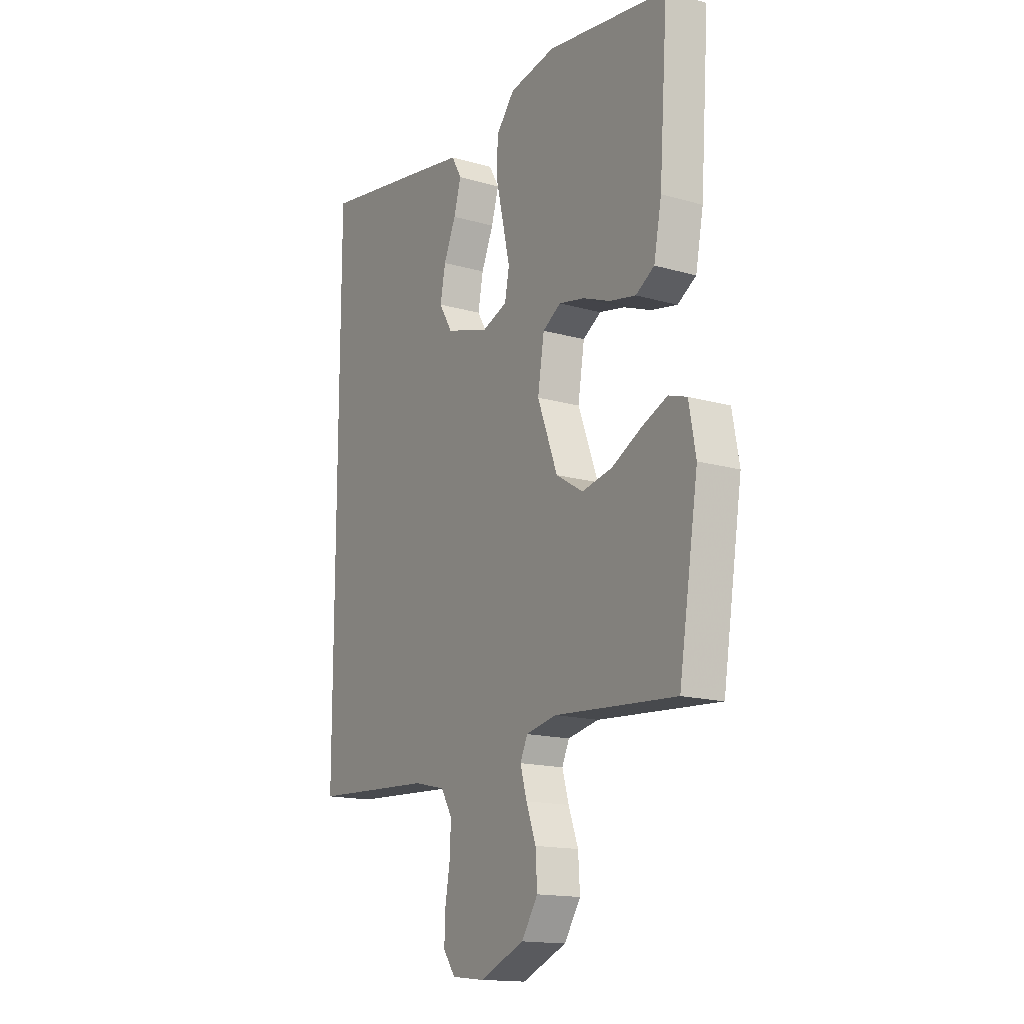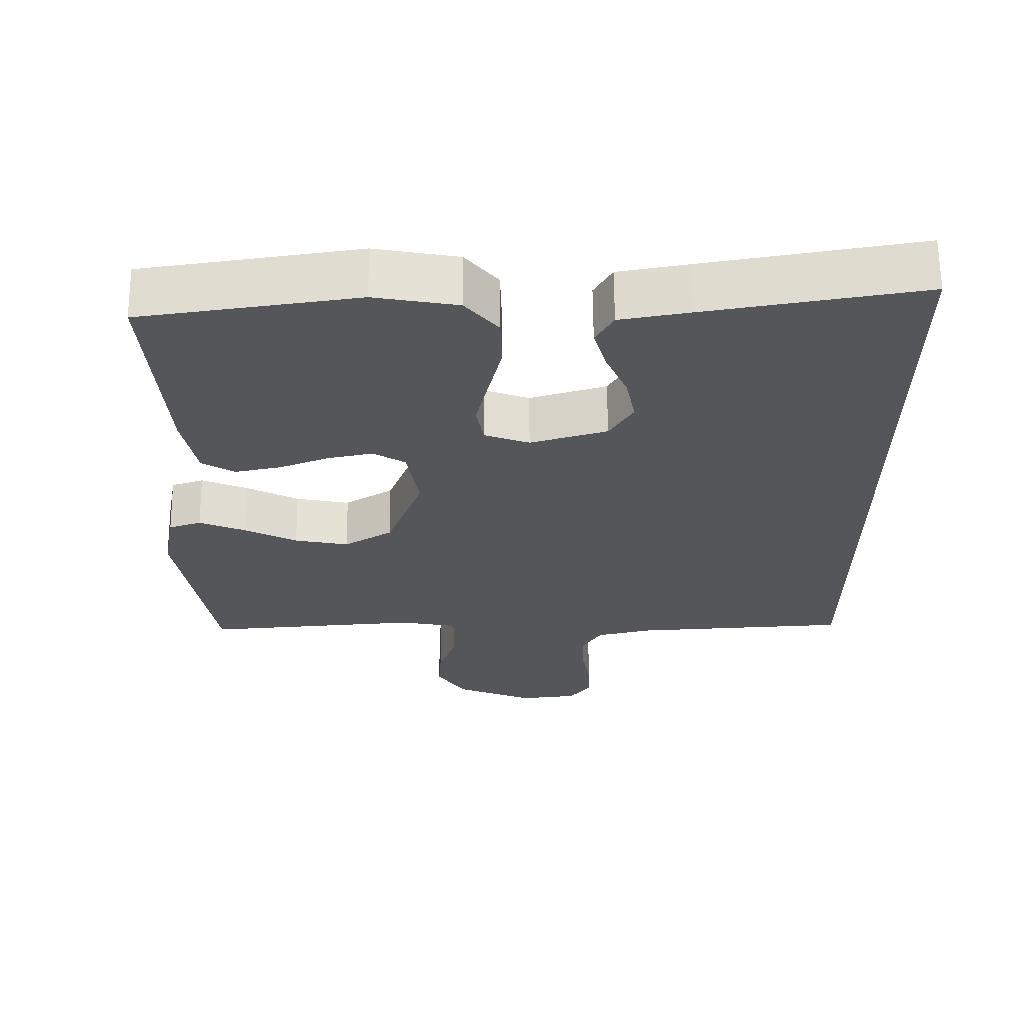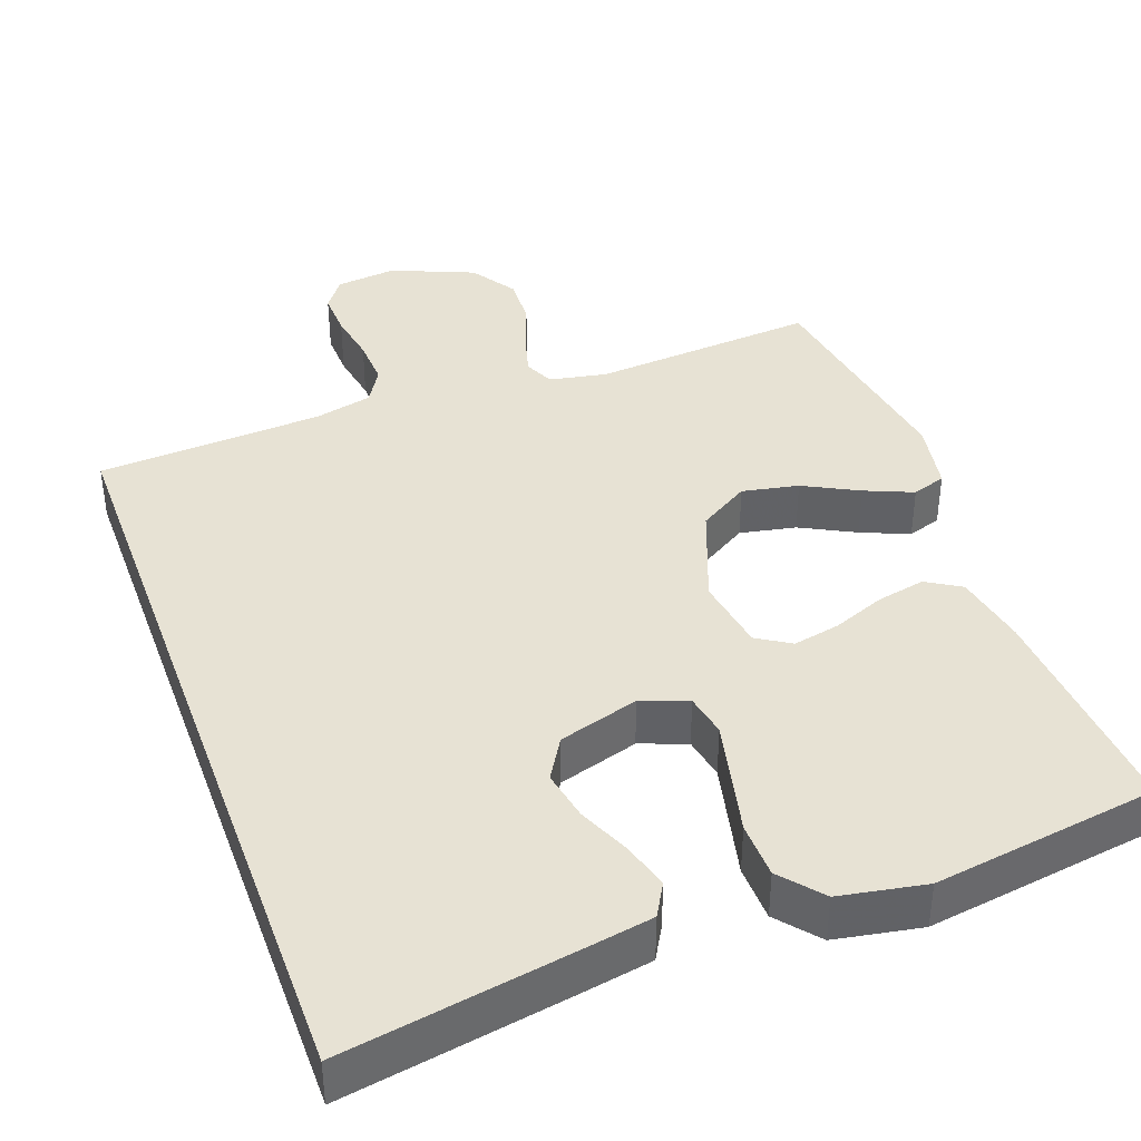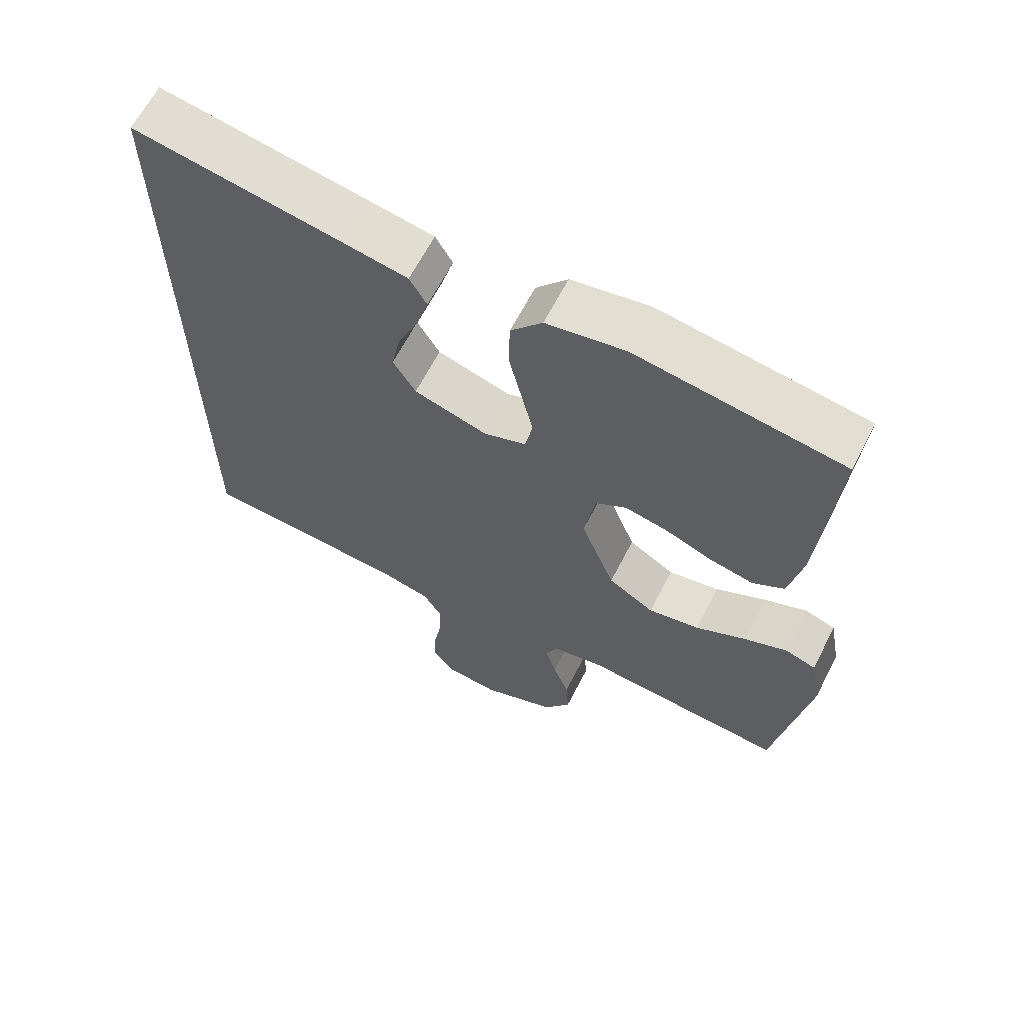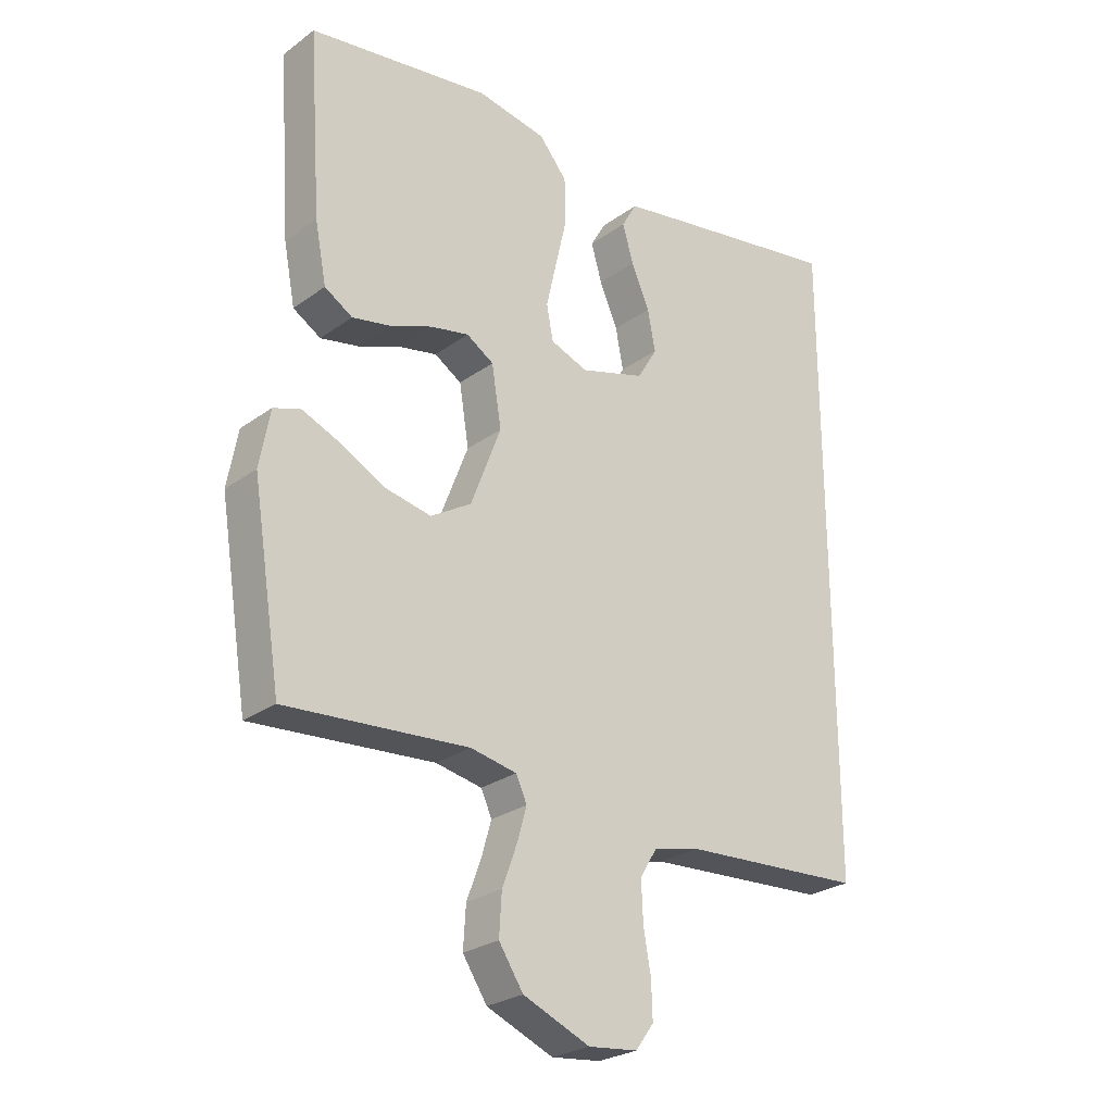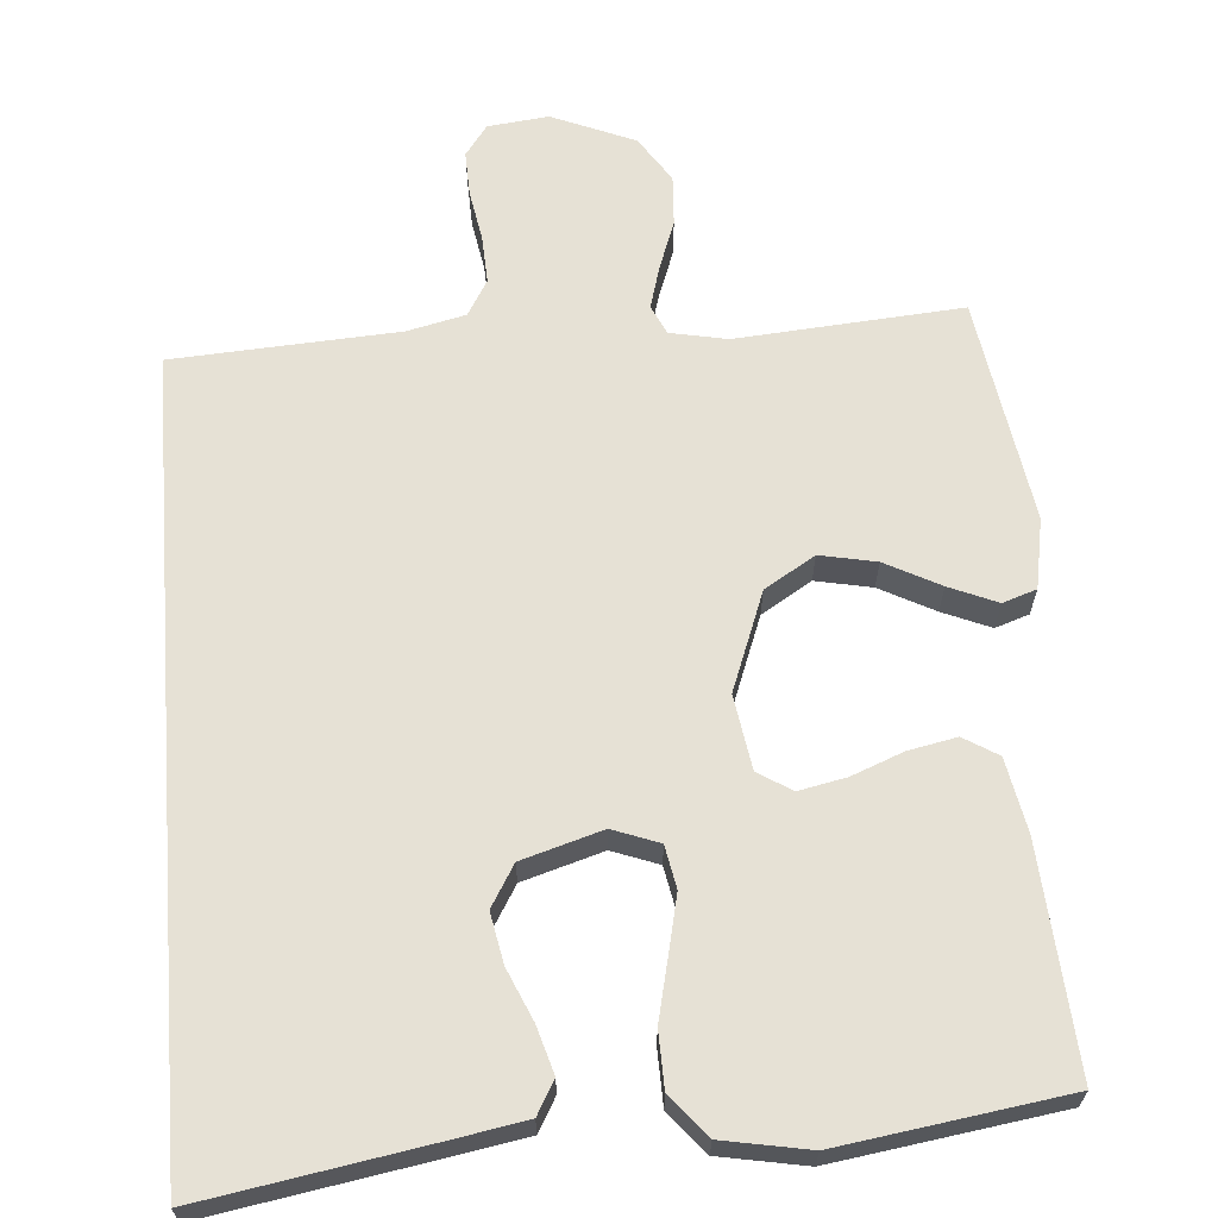
<metadata>
{"format":"obj","ext":"obj","renderer":"f3d","projection":"perspective","resolution":1024,"background":"white","views":[{"elev":-15.7,"azim":59.1,"up":"+Z"},{"elev":64.3,"azim":179.5,"up":"+Z"},{"elev":39.8,"azim":-20.1,"up":"+Y"},{"elev":64.4,"azim":27.2,"up":"+Z"},{"elev":-26.2,"azim":138.5,"up":"+Z"},{"elev":64.6,"azim":-4.4,"up":"+Y"}]}
</metadata>
<code>
v 0.5 0.07 0.5
v 0.479 0.07 0.2
v 0.46 0.07 0.102
v 0.414 0.07 0.074
v 0.35 0.07 0.087
v 0.281 0.07 0.114
v 0.218 0.07 0.127
v 0.173 0.07 0.099
v 0.157 0.07 0
v 0.207 0.07 -0.131
v 0.274 0.07 -0.172
v 0.349 0.07 -0.157
v 0.422 0.07 -0.119
v 0.486 0.07 -0.092
v 0.531 0.07 -0.107
v 0.548 0.07 -0.2
v 0.5 0.07 -0.5
v 0.2 0.07 -0.477
v 0.124 0.07 -0.492
v 0.106 0.07 -0.531
v 0.122 0.07 -0.587
v 0.146 0.07 -0.652
v 0.15 0.07 -0.719
v 0.11 0.07 -0.78
v 0 0.07 -0.826
v -0.081 0.07 -0.817
v -0.111 0.07 -0.776
v -0.109 0.07 -0.716
v -0.097 0.07 -0.648
v -0.094 0.07 -0.584
v -0.122 0.07 -0.537
v -0.2 0.07 -0.519
v -0.5 0.07 -0.501
v -0.5 0.07 0.553
v -0.2 0.07 0.502
v -0.104 0.07 0.485
v -0.079 0.07 0.441
v -0.097 0.07 0.379
v -0.127 0.07 0.31
v -0.14 0.07 0.243
v -0.107 0.07 0.188
v 0 0.07 0.156
v 0.062 0.07 0.179
v 0.073 0.07 0.236
v 0.056 0.07 0.311
v 0.037 0.07 0.393
v 0.039 0.07 0.468
v 0.085 0.07 0.523
v 0.2 0.07 0.544
v 0.5 0 0.5
v 0.479 0 0.2
v 0.46 0 0.102
v 0.414 0 0.074
v 0.35 0 0.087
v 0.281 0 0.114
v 0.218 0 0.127
v 0.173 0 0.099
v 0.157 0 0
v 0.207 0 -0.131
v 0.274 0 -0.172
v 0.349 0 -0.157
v 0.422 0 -0.119
v 0.486 0 -0.092
v 0.531 0 -0.107
v 0.548 0 -0.2
v 0.5 0 -0.5
v 0.2 0 -0.477
v 0.124 0 -0.492
v 0.106 0 -0.531
v 0.122 0 -0.587
v 0.146 0 -0.652
v 0.15 0 -0.719
v 0.11 0 -0.78
v 0 0 -0.826
v -0.081 0 -0.817
v -0.111 0 -0.776
v -0.109 0 -0.716
v -0.097 0 -0.648
v -0.094 0 -0.584
v -0.122 0 -0.537
v -0.2 0 -0.519
v -0.5 0 -0.501
v -0.5 0 0.553
v -0.2 0 0.502
v -0.104 0 0.485
v -0.079 0 0.441
v -0.097 0 0.379
v -0.127 0 0.31
v -0.14 0 0.243
v -0.107 0 0.188
v 0 0 0.156
v 0.062 0 0.179
v 0.073 0 0.236
v 0.056 0 0.311
v 0.037 0 0.393
v 0.039 0 0.468
v 0.085 0 0.523
v 0.2 0 0.544
f 4 5 6
f 3 4 6
f 2 3 6
f 1 2 6
f 49 1 6
f 48 49 6
f 47 48 6
f 46 47 6
f 45 46 6
f 44 45 6 7
f 43 44 7 8
f 42 43 8 9
f 41 42 9 10
f 37 38 39
f 36 37 39
f 35 36 39
f 34 35 39
f 33 34 39
f 33 39 40
f 32 33 40 41
f 27 28 29
f 26 27 29
f 25 26 29
f 24 25 29
f 23 24 29
f 22 23 29
f 21 22 29
f 20 21 29 30
f 19 20 30 31
f 16 17 18
f 15 16 18
f 14 15 18
f 13 14 18
f 12 13 18
f 19 31 32
f 18 19 32
f 12 18 32
f 11 12 32
f 32 41 10
f 10 11 32
f 55 54 53
f 55 53 52
f 55 52 51
f 55 51 50
f 55 50 98
f 55 98 97
f 55 97 96
f 55 96 95
f 55 95 94
f 56 55 94 93
f 57 56 93 92
f 58 57 92 91
f 59 58 91 90
f 88 87 86
f 88 86 85
f 88 85 84
f 88 84 83
f 88 83 82
f 89 88 82
f 90 89 82 81
f 78 77 76
f 78 76 75
f 78 75 74
f 78 74 73
f 78 73 72
f 78 72 71
f 78 71 70
f 79 78 70 69
f 80 79 69 68
f 67 66 65
f 67 65 64
f 67 64 63
f 67 63 62
f 67 62 61
f 81 80 68
f 81 68 67
f 81 67 61
f 81 61 60
f 59 90 81
f 81 60 59
f 1 50 51 2
f 2 51 52 3
f 3 52 53 4
f 4 53 54 5
f 5 54 55 6
f 6 55 56 7
f 7 56 57 8
f 8 57 58 9
f 9 58 59 10
f 10 59 60 11
f 11 60 61 12
f 12 61 62 13
f 13 62 63 14
f 14 63 64 15
f 15 64 65 16
f 16 65 66 17
f 17 66 67 18
f 18 67 68 19
f 19 68 69 20
f 20 69 70 21
f 21 70 71 22
f 22 71 72 23
f 23 72 73 24
f 24 73 74 25
f 25 74 75 26
f 26 75 76 27
f 27 76 77 28
f 28 77 78 29
f 29 78 79 30
f 30 79 80 31
f 31 80 81 32
f 32 81 82 33
f 33 82 83 34
f 34 83 84 35
f 35 84 85 36
f 36 85 86 37
f 37 86 87 38
f 38 87 88 39
f 39 88 89 40
f 40 89 90 41
f 41 90 91 42
f 42 91 92 43
f 43 92 93 44
f 44 93 94 45
f 45 94 95 46
f 46 95 96 47
f 47 96 97 48
f 48 97 98 49
f 49 98 50 1

</code>
